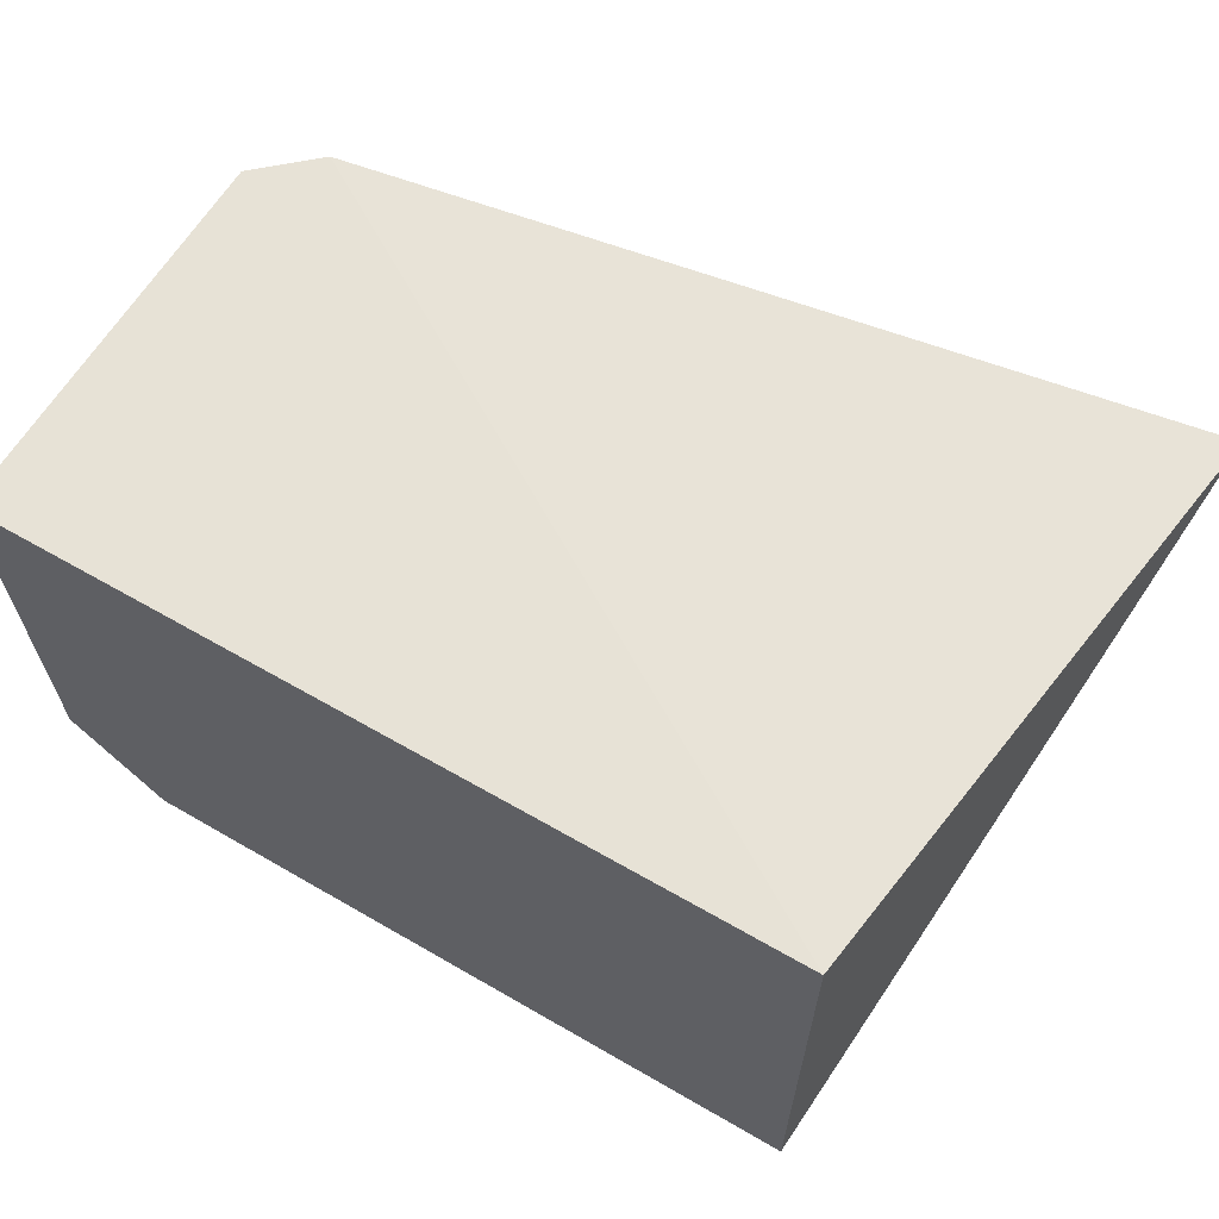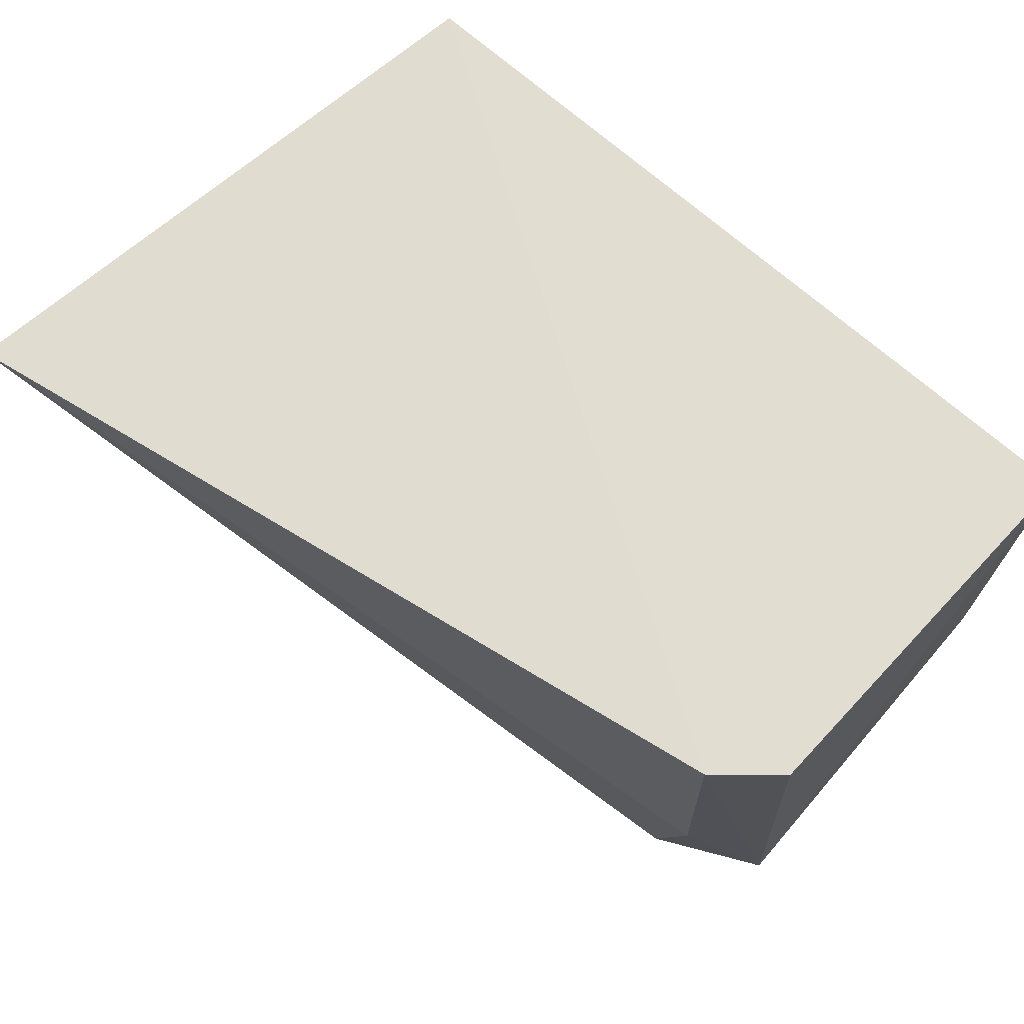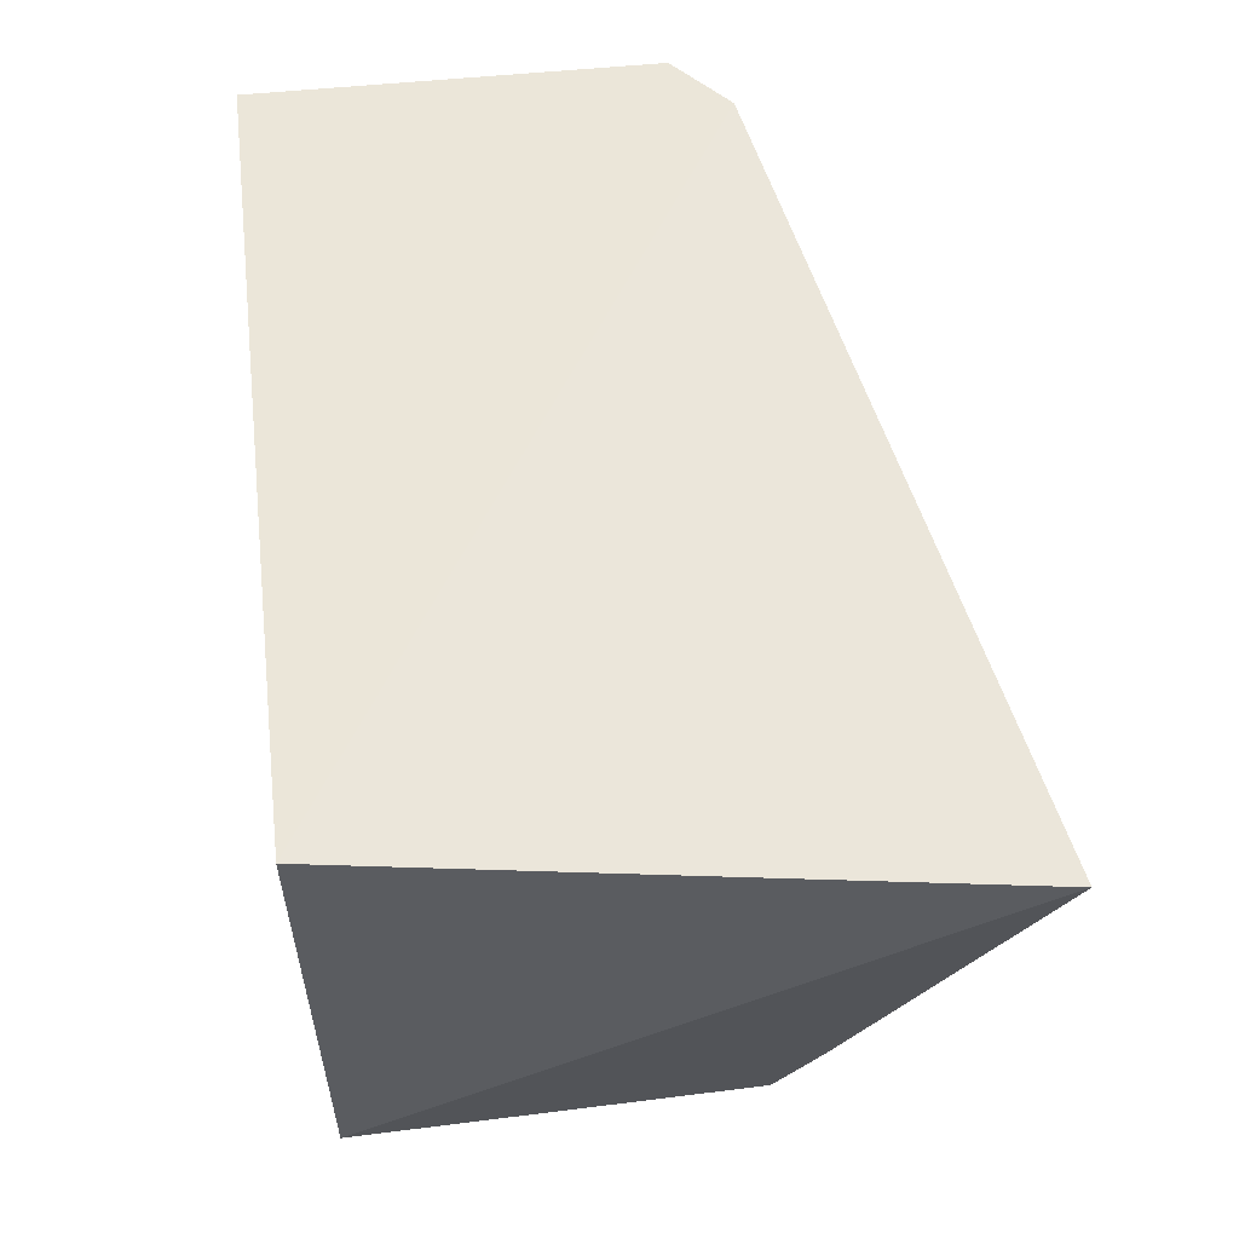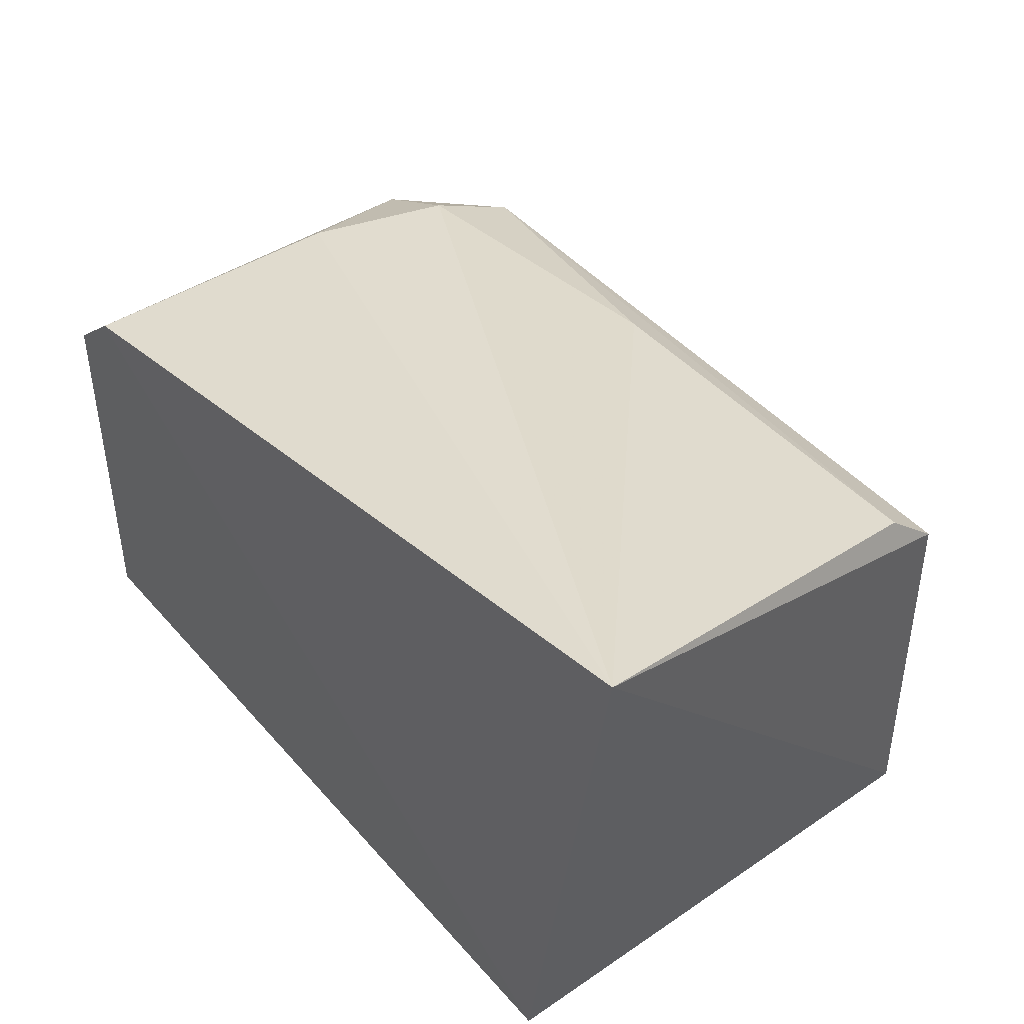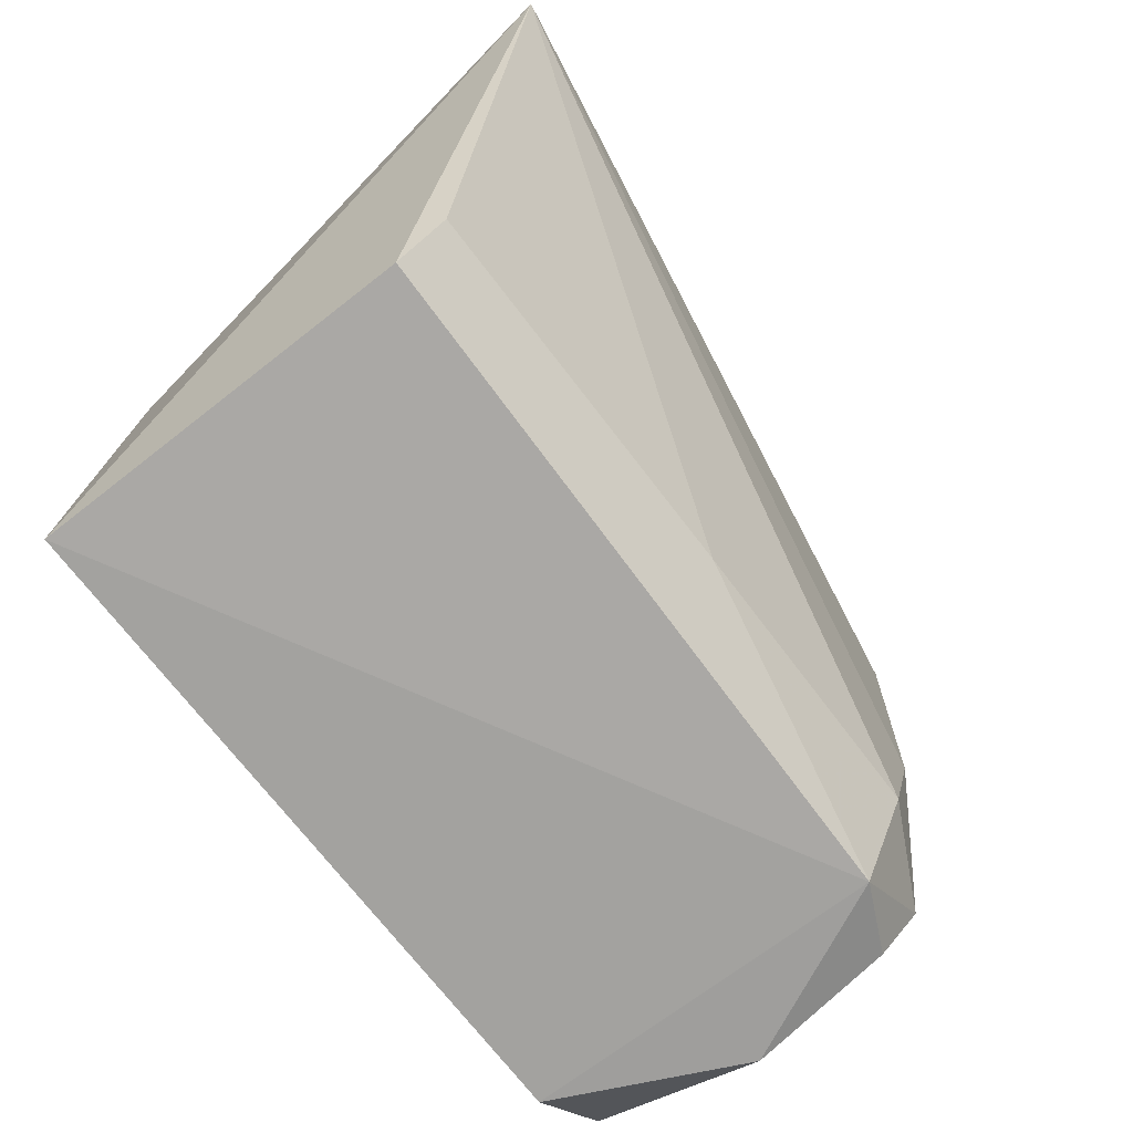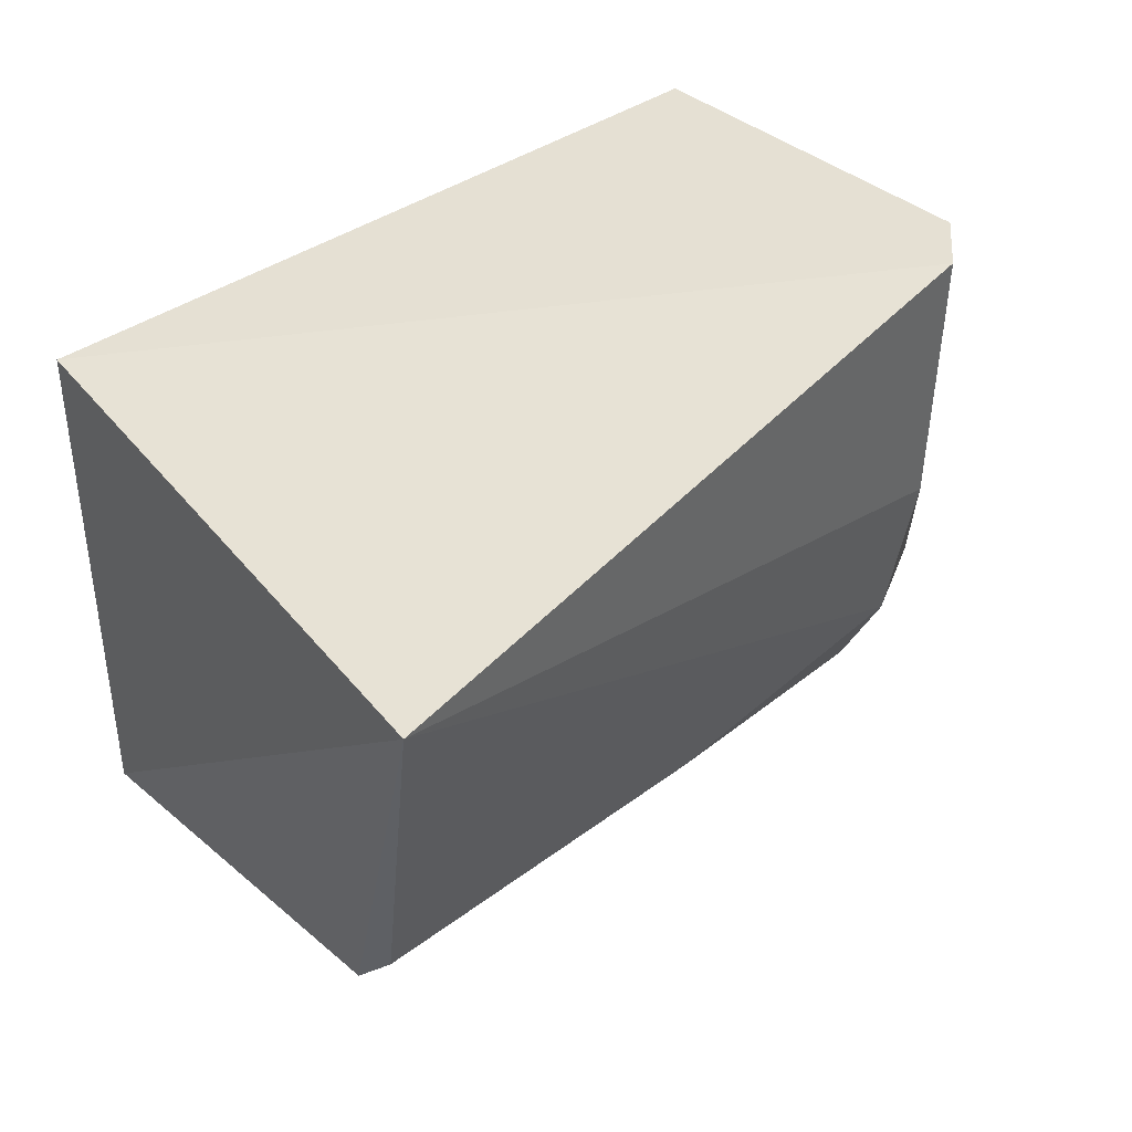
<metadata>
{"format":"obj","ext":"obj","renderer":"f3d","projection":"perspective","resolution":1024,"background":"white","views":[{"elev":63.3,"azim":-149.8,"up":"+Y"},{"elev":68.5,"azim":42.1,"up":"+Y"},{"elev":56.0,"azim":-96.9,"up":"+Y"},{"elev":45.1,"azim":-128.2,"up":"+Z"},{"elev":-73.7,"azim":-52.1,"up":"+Y"},{"elev":38.3,"azim":-42.8,"up":"+Y"}]}
</metadata>
<code>
v 0.1269 -0.1532 0.1103
v 0.1509 -0.1257 0.007551
v 0.1506 -0.01139 0.1148
v -0.08673 -0.01608 0.1692
v -0.06417 -0.1524 0.007557
v 0.1348 -0.08647 0.1269
v 0.1532 -0.1269 0.1103
v 0.1257 -0.1509 0.007551
v -0.06395 -0.1502 0.1144
v -0.06417 -0.01159 0.007576
v 0.1346 -0.01137 0.1291
v 0.125 -0.1253 0.1252
v 0.1509 -0.1509 0.05904
v 0.1524 -0.01159 0.007557
v 0.04168 -0.1343 0.1272
v 0.1475 -0.1476 0.1004
v -0.06348 -0.1351 0.1279
f 8 5 2
f 8 1 5
f 9 5 1
f 9 4 5
f 10 5 4
f 11 4 6
f 11 10 4
f 11 3 10
f 11 7 3
f 11 6 7
f 12 6 4
f 12 7 6
f 12 1 7
f 13 2 7
f 13 8 2
f 13 1 8
f 14 7 2
f 14 3 7
f 14 10 3
f 14 2 5
f 14 5 10
f 15 1 12
f 15 12 4
f 16 13 7
f 16 7 1
f 16 1 13
f 17 9 1
f 17 1 15
f 17 15 4
f 17 4 9

</code>
